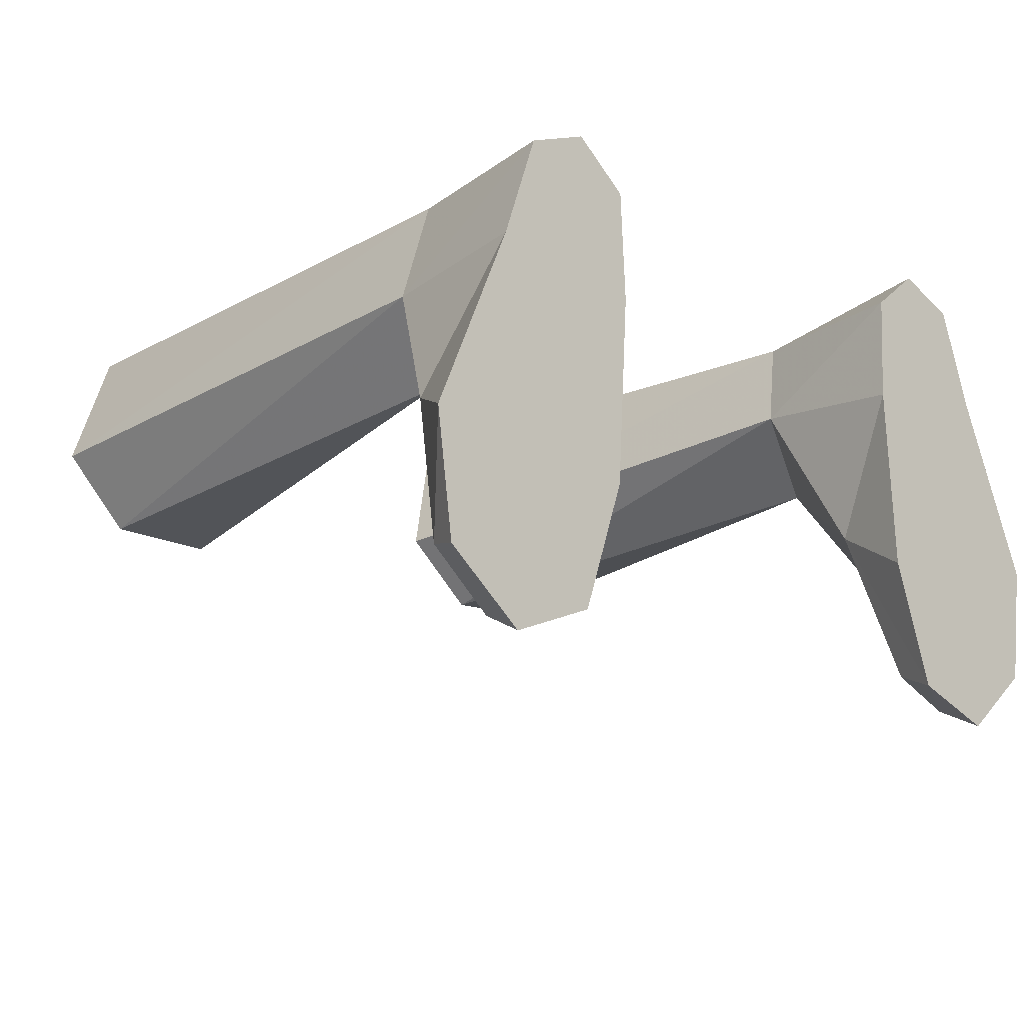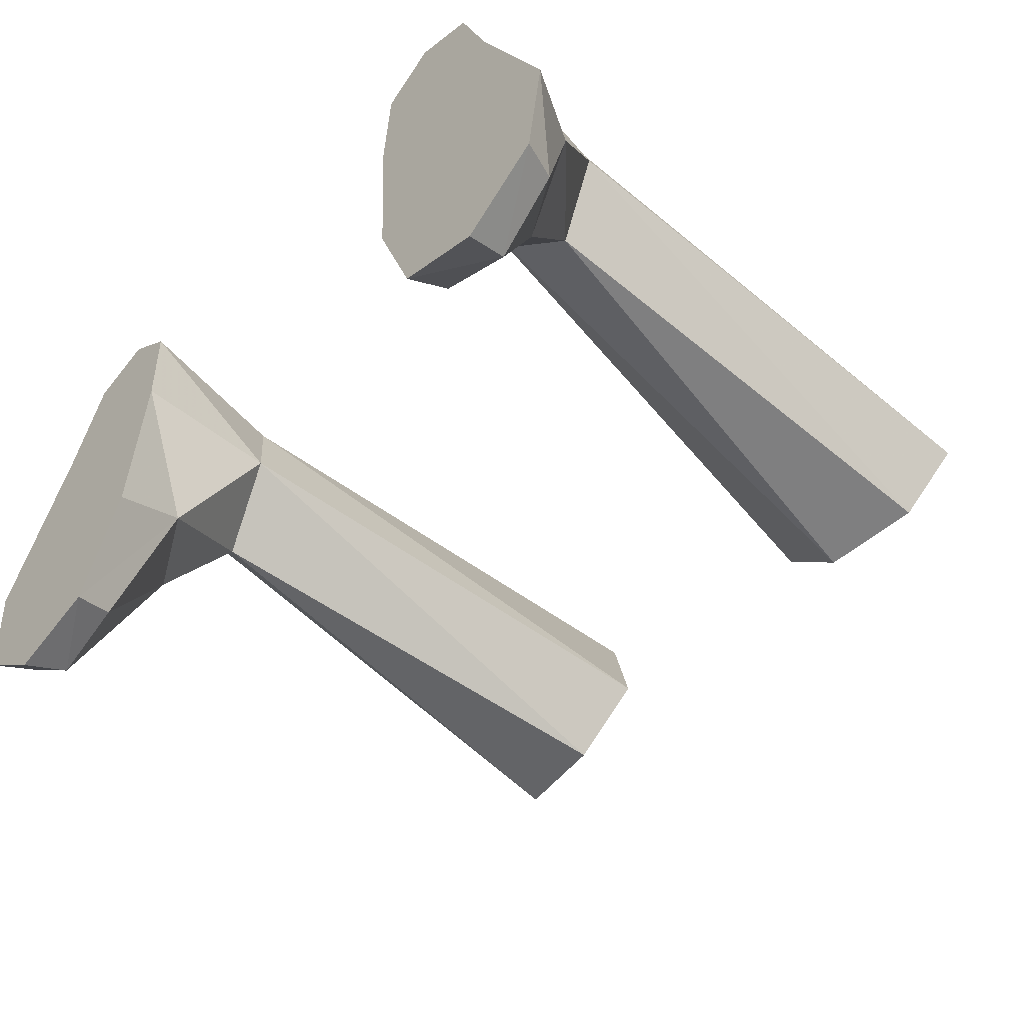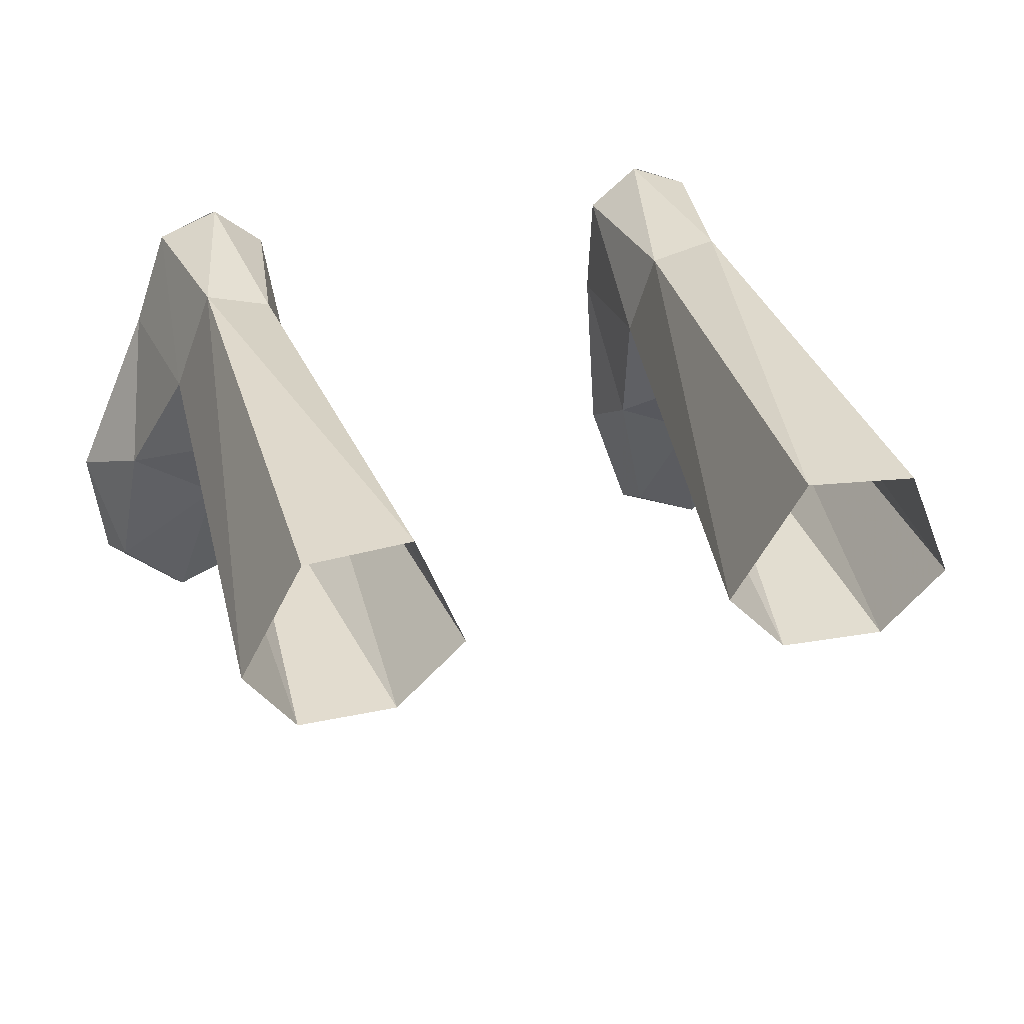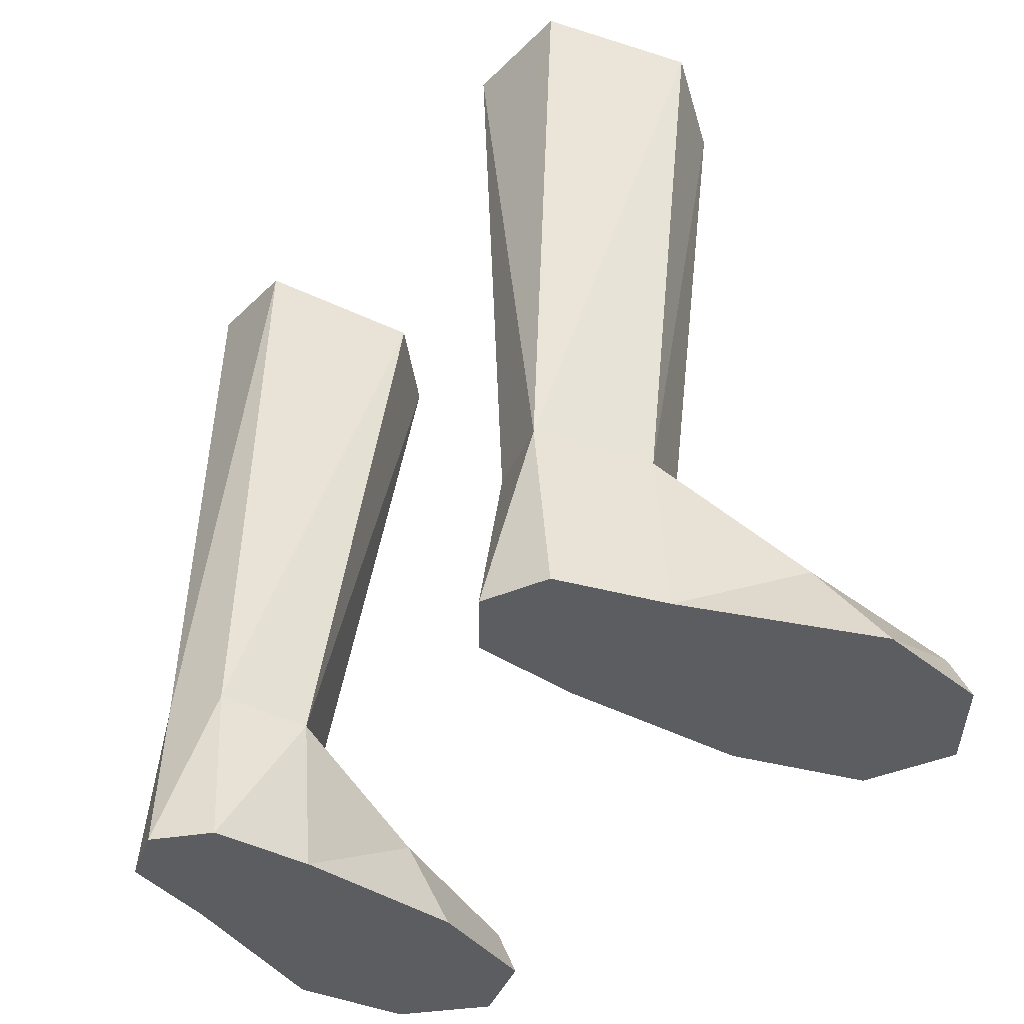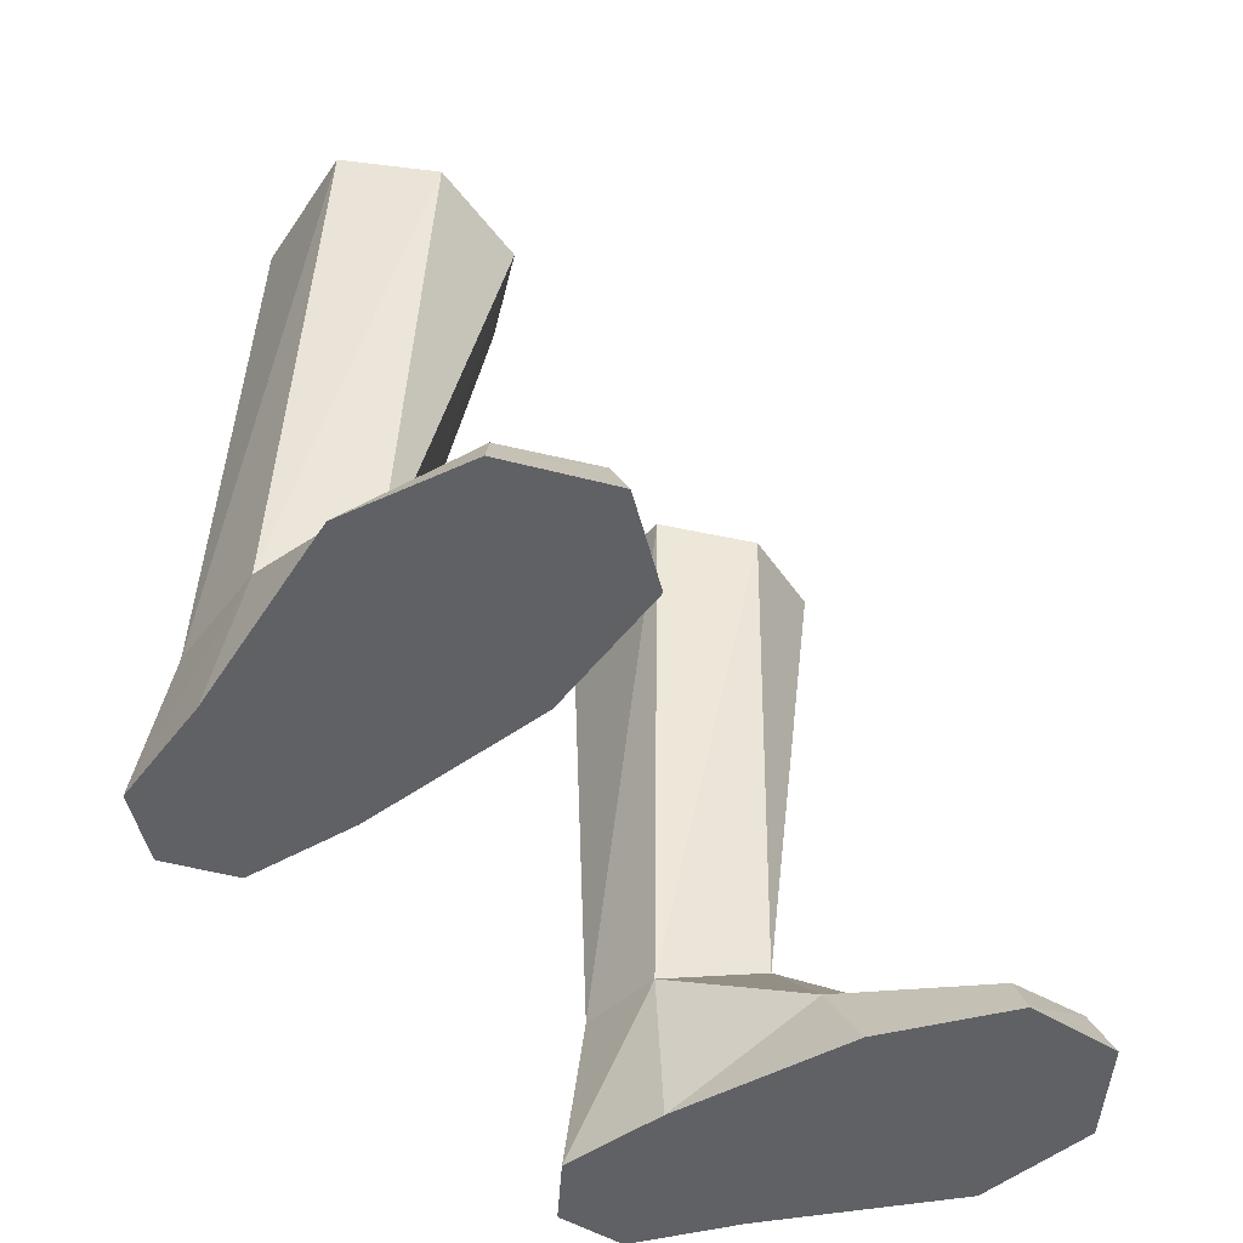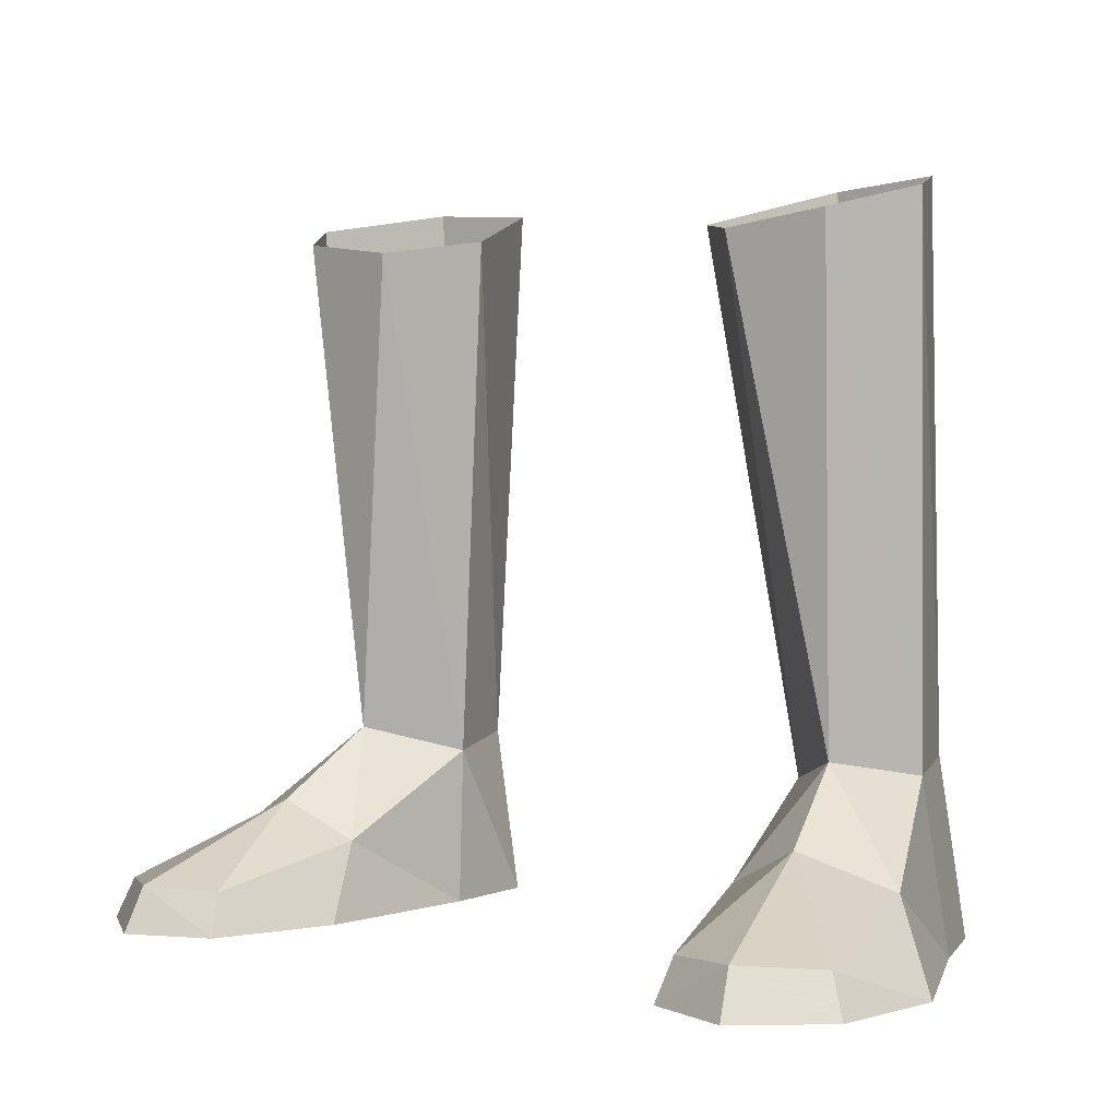
<metadata>
{"format":"obj","ext":"obj","renderer":"f3d","projection":"perspective","resolution":1024,"background":"white","views":[{"elev":-15.6,"azim":136.1,"up":"+Y"},{"elev":-52.1,"azim":-132.4,"up":"+Y"},{"elev":29.7,"azim":-15.8,"up":"+Y"},{"elev":-37.2,"azim":-129.0,"up":"+Z"},{"elev":-49.9,"azim":-55.3,"up":"+Z"},{"elev":1.7,"azim":36.6,"up":"+Z"}]}
</metadata>
<code>
g robber_shoe_male_47031
v 9.339 -0.07834 3.554
v 12.01 1.047 2.5
v 8.685 2.905 5.673
v 10.41 5.282 5.181
v 6.595 -0.9137 -0.06594
v 7.97 -4.832 -0.06593
v 7.016 0.4391 2.365
v 8.259 -4.314 1.225
v 12.6 -3.553 1.2
v 10.52 -5.189 1.339
v 13.11 -3.854 -0.06523
v 10.68 -5.845 -0.06555
v 11.13 5.568 -0.06526
v 13.63 -0.09959 -0.06523
v 13.63 -0.09959 -0.06523
v 6.595 -0.9137 -0.06594
v 11.13 5.568 -0.06526
v 6.225 4.845 -0.06595
v 6.39 8.183 -0.06581
v 10.02 8.733 -0.06535
v 9.204 8.575 5.407
v 10.02 8.733 -0.06535
v 6.225 4.845 -0.06595
v 6.331 5.163 4.856
v 6.39 8.183 -0.06581
v 7.076 7.966 5.24
v 13.11 -3.854 -0.06523
v 7.97 -4.832 -0.06593
v 8.082 9.503 -0.06558
v 8.026 9.497 -0.06559
v 8.082 9.503 -0.06558
v 6.39 8.183 -0.06581
v 7.076 7.966 5.24
v 10.68 -5.845 -0.06555
v 9.439 1.364 21.24
v 6.285 1.126 20.81
v 8.685 2.905 5.673
v 10.41 5.282 5.181
v 11.11 3.837 21.97
v 6.331 5.163 4.856
v 4.177 3.435 21.22
v 9.287 7.798 22.72
v 9.204 8.575 5.407
v 7.076 7.966 5.24
v 5.968 7.921 22.47
v 4.177 3.435 21.22
v 6.331 5.163 4.856
v -9.467 -0.07836 3.554
v -8.814 2.905 5.673
v -12.14 1.047 2.5
v -10.54 5.282 5.181
v -6.724 -0.9137 -0.06593
v -7.145 0.4391 2.365
v -8.099 -4.832 -0.06592
v -8.387 -4.314 1.225
v -12.73 -3.553 1.2
v -13.24 -3.855 -0.06523
v -10.65 -5.189 1.339
v -10.81 -5.845 -0.06555
v -11.26 5.567 -0.06526
v -13.76 -0.09963 -0.06524
v -13.76 -0.09963 -0.06524
v -11.26 5.567 -0.06526
v -6.724 -0.9137 -0.06593
v -6.354 4.845 -0.06593
v -6.518 8.183 -0.06579
v -10.15 8.733 -0.06535
v -9.333 8.575 5.407
v -10.15 8.733 -0.06535
v -6.354 4.845 -0.06593
v -6.518 8.183 -0.06579
v -6.46 5.163 4.856
v -7.205 7.966 5.24
v -13.24 -3.855 -0.06523
v -8.099 -4.832 -0.06592
v -8.211 9.503 -0.06558
v -8.155 9.497 -0.06558
v -8.211 9.503 -0.06558
v -7.205 7.966 5.24
v -6.518 8.183 -0.06579
v -10.81 -5.845 -0.06555
v -9.567 1.364 21.24
v -8.814 2.905 5.673
v -6.414 1.126 20.81
v -10.54 5.282 5.181
v -11.23 3.837 21.97
v -6.46 5.163 4.856
v -4.306 3.435 21.22
v -9.415 7.798 22.72
v -9.333 8.575 5.407
v -6.096 7.921 22.47
v -7.205 7.966 5.24
v -4.306 3.435 21.22
v -6.46 5.163 4.856
f 1 2 3
f 4 3 2
f 5 6 7
f 8 7 6
f 9 10 11
f 12 11 10
f 13 2 14
f 15 16 17
f 18 17 16
f 19 20 18
f 17 18 20
f 21 4 22
f 13 22 4
f 23 24 25
f 26 25 24
f 24 7 3
f 1 3 7
f 7 8 1
f 10 1 8
f 12 10 6
f 8 6 10
f 2 9 14
f 11 14 9
f 27 28 15
f 16 15 28
f 2 1 9
f 10 9 1
f 23 5 7
f 29 20 19
f 23 7 24
f 30 22 31
f 30 32 33
f 13 4 2
f 34 28 27
f 21 30 33
f 21 22 30
f 31 32 30
f 35 36 37
f 38 35 37
f 39 35 38
f 37 36 40
f 40 36 41
f 42 39 43
f 38 43 39
f 43 44 45
f 45 42 43
f 46 44 47
f 44 46 45
f 48 49 50
f 51 50 49
f 52 53 54
f 55 54 53
f 56 57 58
f 59 58 57
f 60 61 50
f 62 63 64
f 65 64 63
f 66 65 67
f 63 67 65
f 68 69 51
f 60 51 69
f 70 71 72
f 73 72 71
f 72 49 53
f 48 53 49
f 53 48 55
f 58 55 48
f 59 54 58
f 55 58 54
f 50 61 56
f 57 56 61
f 74 62 75
f 64 75 62
f 50 56 48
f 58 48 56
f 70 53 52
f 76 66 67
f 70 72 53
f 77 78 69
f 77 79 80
f 60 50 51
f 81 74 75
f 68 79 77
f 68 77 69
f 78 77 80
f 82 83 84
f 85 83 82
f 86 85 82
f 83 87 84
f 87 88 84
f 89 90 86
f 85 86 90
f 90 91 92
f 91 90 89
f 93 94 92
f 92 91 93

</code>
